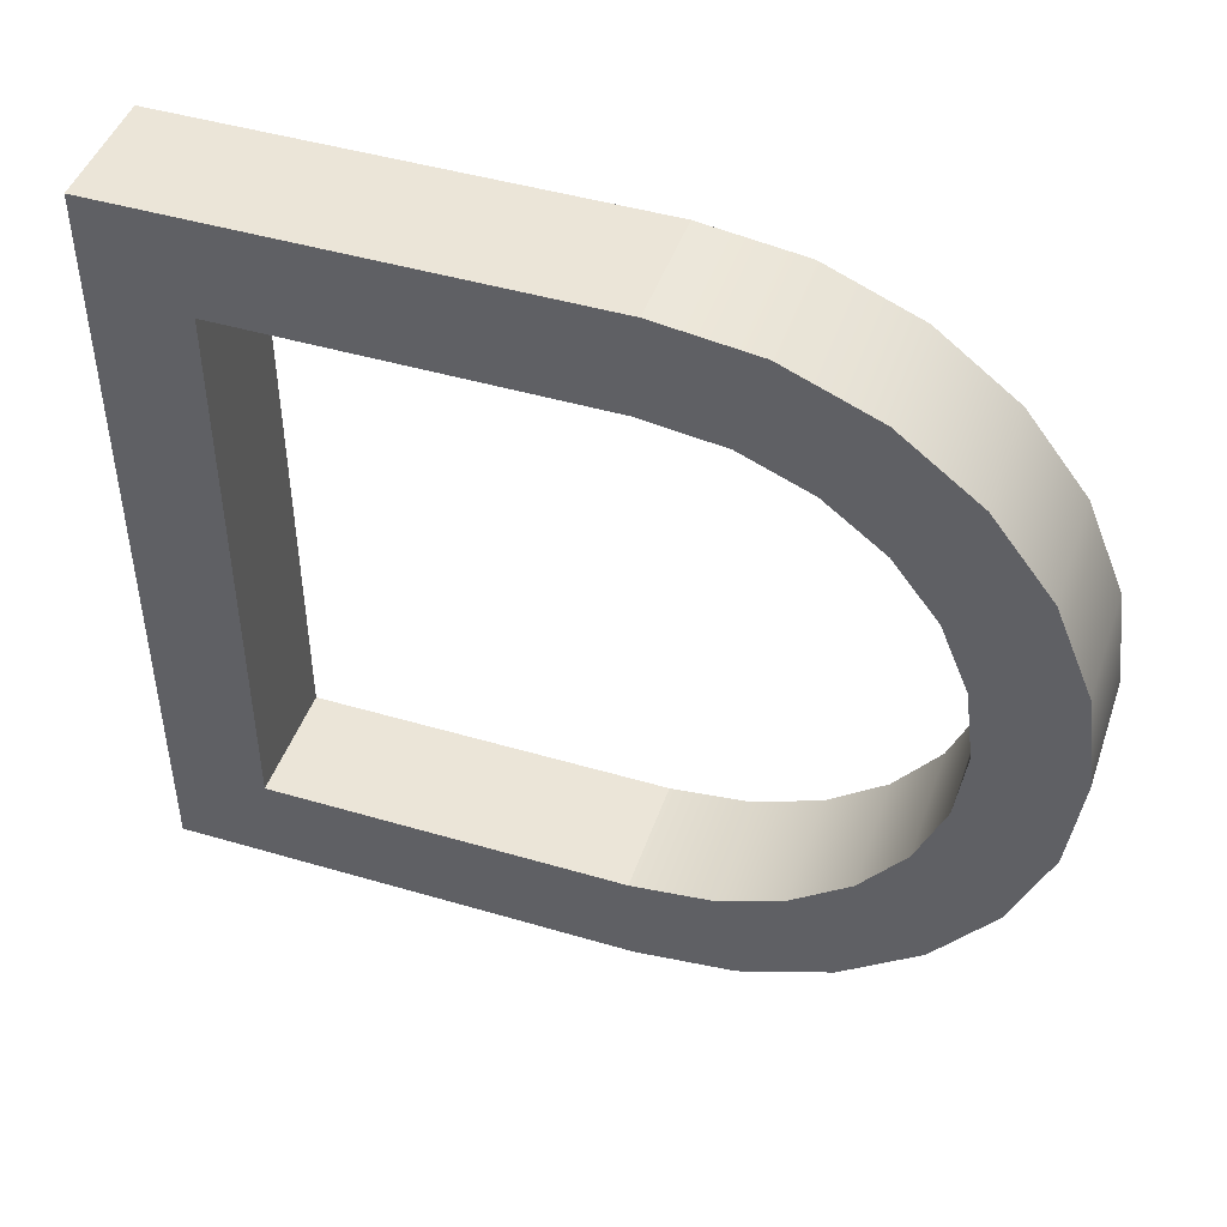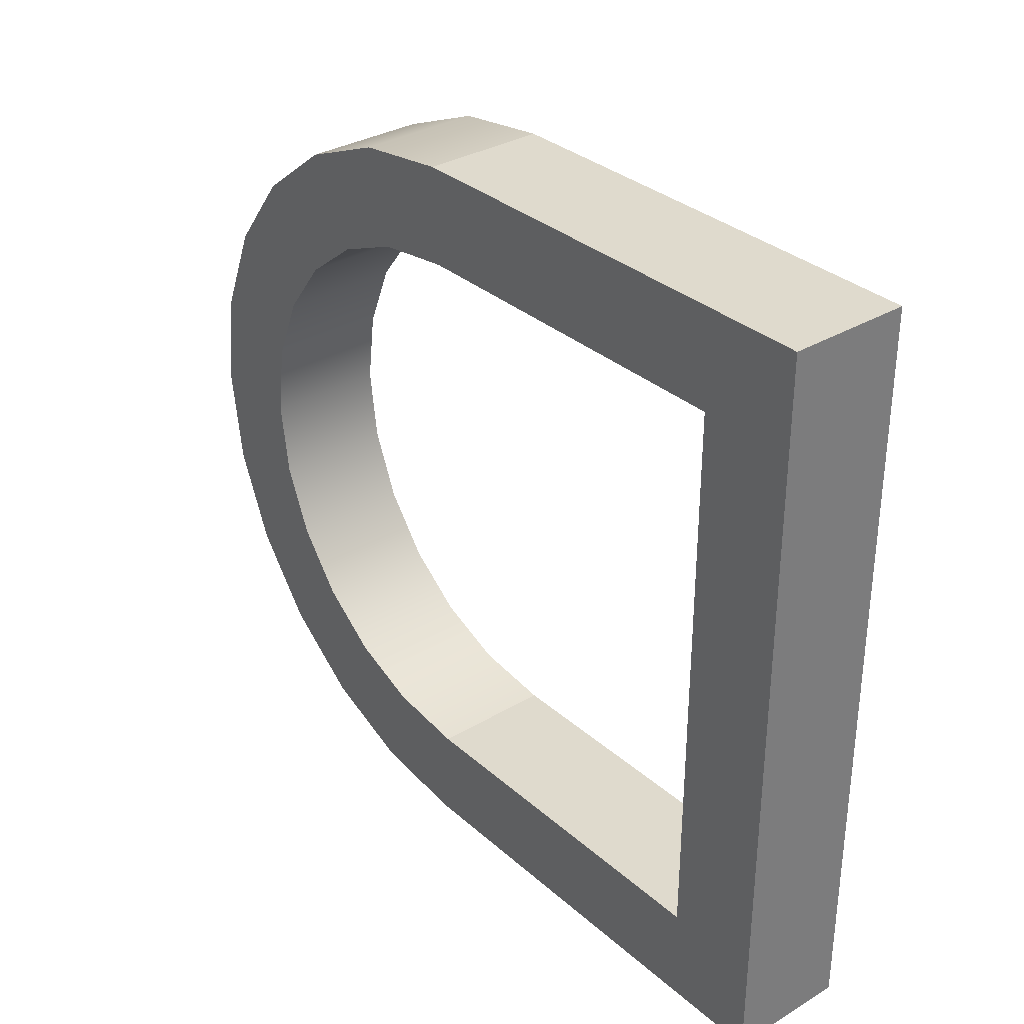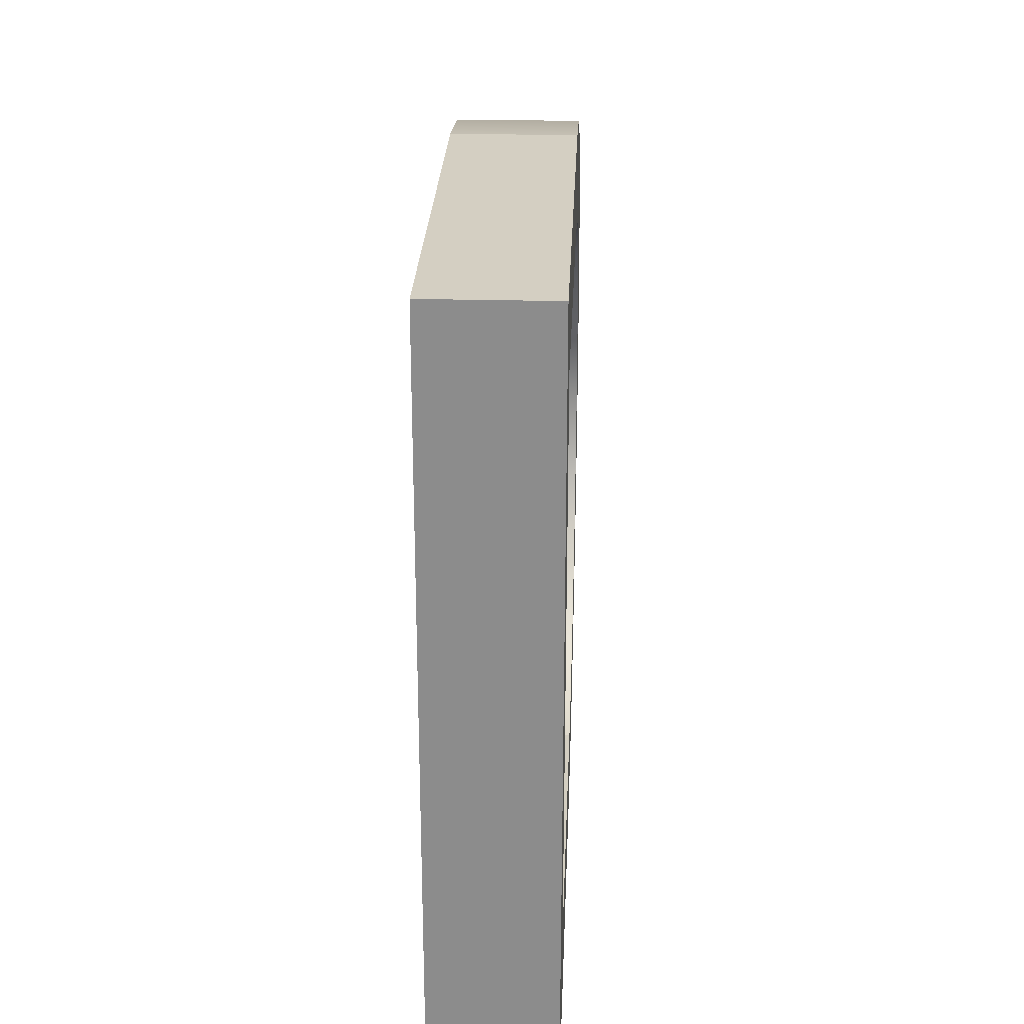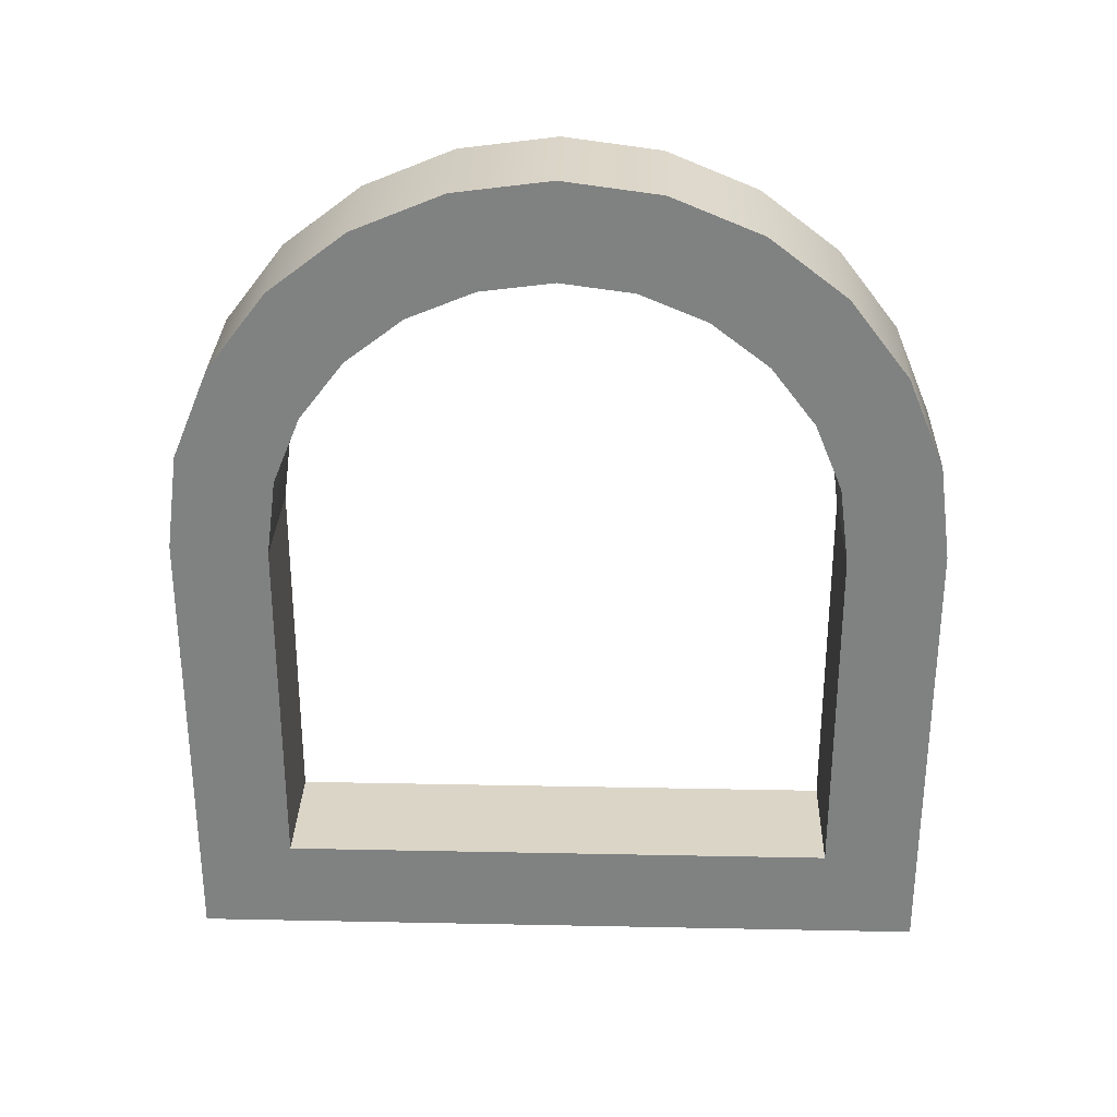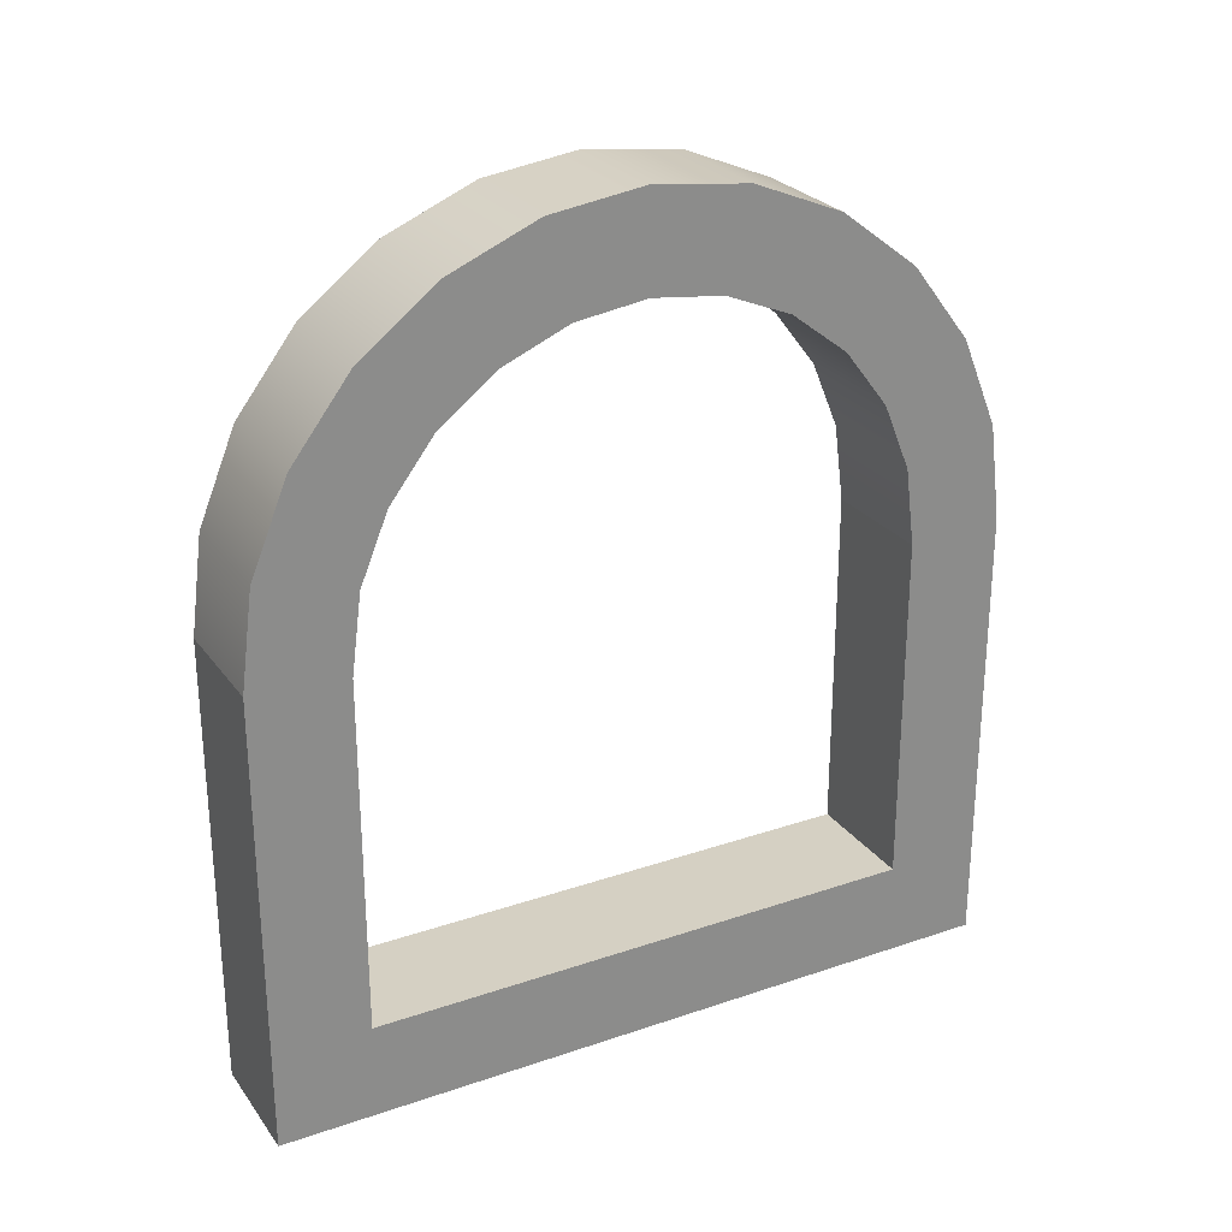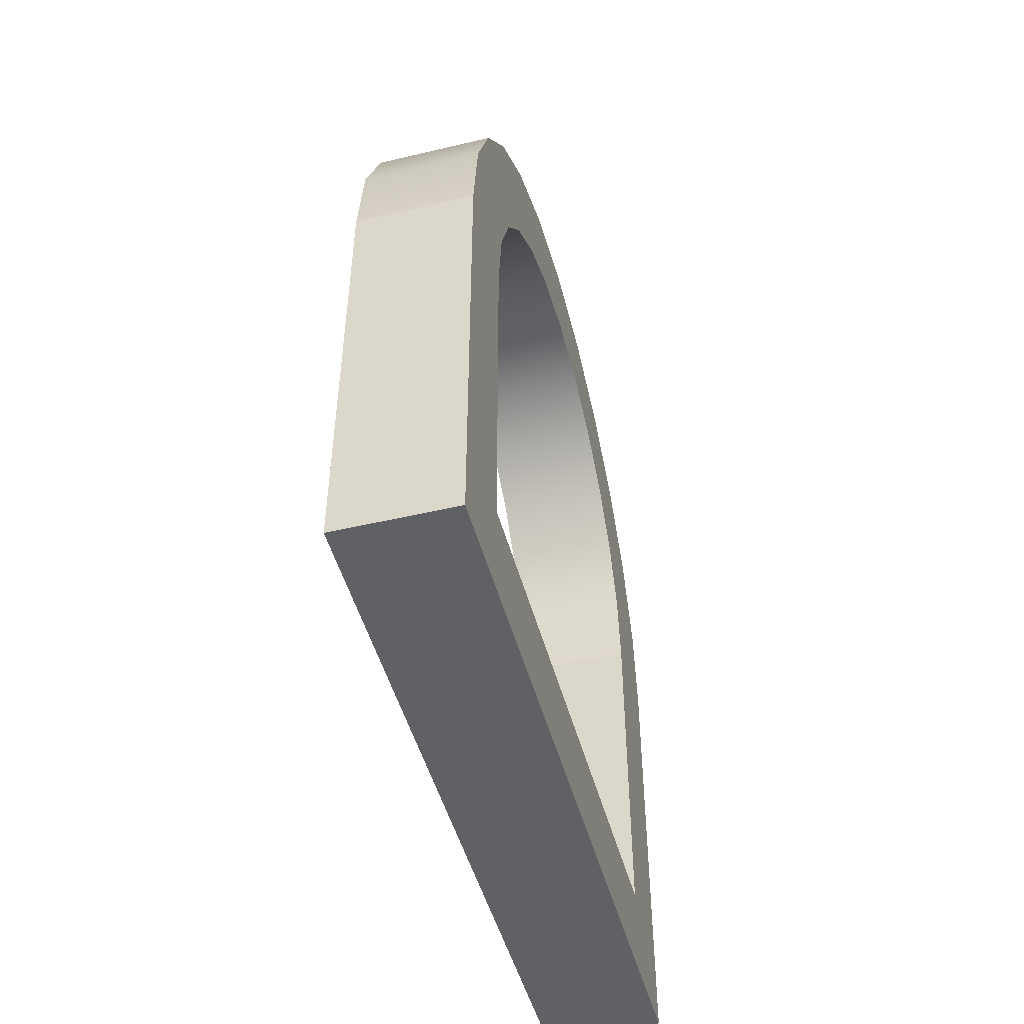
<metadata>
{"format":"obj","ext":"obj","renderer":"f3d","projection":"perspective","resolution":1024,"background":"white","views":[{"elev":45.9,"azim":108.7,"up":"+Z"},{"elev":32.6,"azim":-39.7,"up":"+Z"},{"elev":25.5,"azim":2.4,"up":"+Z"},{"elev":29.5,"azim":91.7,"up":"+Y"},{"elev":26.4,"azim":-118.2,"up":"+Y"},{"elev":-48.3,"azim":14.8,"up":"+Y"}]}
</metadata>
<code>
g detail_024
v 0 0.19 0.3125
v -0.05 0.19 0.3125
v 0 0.2304 0.3072
v -0.05 0.2304 0.3072
v 0 0.2905 0.2143
v 0 0.3021 0.1863
v -0.05 0.2905 0.2143
v -0.05 0.3021 0.1863
v 0 0 0.3125
v 0 0 0
v -0.05 0 0.3125
v -0.05 0 0
v -0.05 0.1874 0.2727
v 0 0.1874 0.2727
v -0.05 0.22 0.2684
v 0 0.22 0.2684
v 0 0.22 0.04415
v -0.05 0.22 0.04415
v 0 0.248 0.05574
v -0.05 0.248 0.05574
v 0 0.3005 0.04576
v 0 0.3253 0.07812
v -0.05 0.3005 0.04576
v -0.05 0.3253 0.07812
v -0.05 0.2681 0.02093
v 0 0.2681 0.02093
v 0 0.1874 0.03985
v 0 0.2721 0.07418
v 0 0.2905 0.09822
v 0 0.3409 0.1158
v 0 0.3021 0.1262
v 0 0.3463 0.1562
v 0 0.3061 0.1562
v 0 0.3409 0.1967
v 0 0.3253 0.2344
v 0 0.2721 0.2383
v 0 0.3005 0.2667
v 0 0.248 0.2568
v 0 0.2681 0.2916
v 0 0.03985 0.2727
v 0 0.03985 0.03985
v 0 0.2304 0.005324
v 0 0.19 0
v -0.05 0.2304 0.005324
v -0.05 0.3463 0.1562
v -0.05 0.3409 0.1967
v -0.05 0.3253 0.2344
v -0.05 0.3005 0.2667
v -0.05 0.3409 0.1158
v -0.05 0.2905 0.09822
v -0.05 0.2721 0.07418
v -0.05 0.3021 0.1262
v -0.05 0.03985 0.03985
v -0.05 0.03985 0.2727
v -0.05 0.2681 0.2916
v -0.05 0.248 0.2568
v -0.05 0.2721 0.2383
v -0.05 0.3061 0.1562
v -0.05 0.19 0
v -0.05 0.1874 0.03985
f 3 2 1
f 2 3 4
f 7 6 5
f 6 7 8
f 11 10 9
f 10 11 12
f 15 14 13
f 14 15 16
f 19 18 17
f 18 19 20
f 23 22 21
f 22 23 24
f 23 26 25
f 26 23 21
f 21 27 26
f 27 21 17
f 17 21 19
f 19 21 22
f 19 22 28
f 28 22 29
f 29 22 30
f 29 30 31
f 31 30 32
f 31 32 33
f 33 32 6
f 6 32 34
f 6 34 5
f 5 34 35
f 5 35 36
f 36 35 37
f 36 37 38
f 38 37 16
f 16 37 39
f 16 39 14
f 14 39 40
f 9 40 39
f 9 41 40
f 10 41 9
f 10 42 41
f 42 10 43
f 41 42 26
f 41 26 27
f 9 39 3
f 9 3 1
f 25 42 44
f 42 25 26
f 45 34 32
f 34 45 46
f 1 11 9
f 11 1 2
f 47 37 35
f 37 47 48
f 46 35 34
f 35 46 47
f 24 30 22
f 30 24 49
f 50 28 29
f 28 50 51
f 52 29 31
f 29 52 50
f 53 40 41
f 40 53 54
f 39 4 3
f 4 39 55
f 57 38 56
f 38 57 36
f 57 5 36
f 5 57 7
f 28 20 19
f 20 28 51
f 8 33 6
f 33 8 58
f 59 10 12
f 10 59 43
f 58 31 33
f 31 58 52
f 49 32 30
f 32 49 45
f 37 55 39
f 55 37 48
f 17 60 27
f 60 17 18
f 56 16 15
f 16 56 38
f 44 43 59
f 43 44 42
f 13 40 54
f 40 13 14
f 12 53 59
f 53 12 11
f 59 53 44
f 44 53 25
f 53 11 54
f 54 11 13
f 13 11 55
f 55 11 4
f 4 11 2
f 60 25 53
f 25 60 23
f 23 60 18
f 23 18 20
f 23 20 24
f 24 20 51
f 24 51 50
f 24 50 49
f 49 50 52
f 49 52 45
f 45 52 58
f 45 58 8
f 45 8 46
f 46 8 7
f 46 7 47
f 47 7 57
f 47 57 48
f 48 57 56
f 48 56 15
f 48 15 55
f 55 15 13
f 27 53 41
f 53 27 60

</code>
